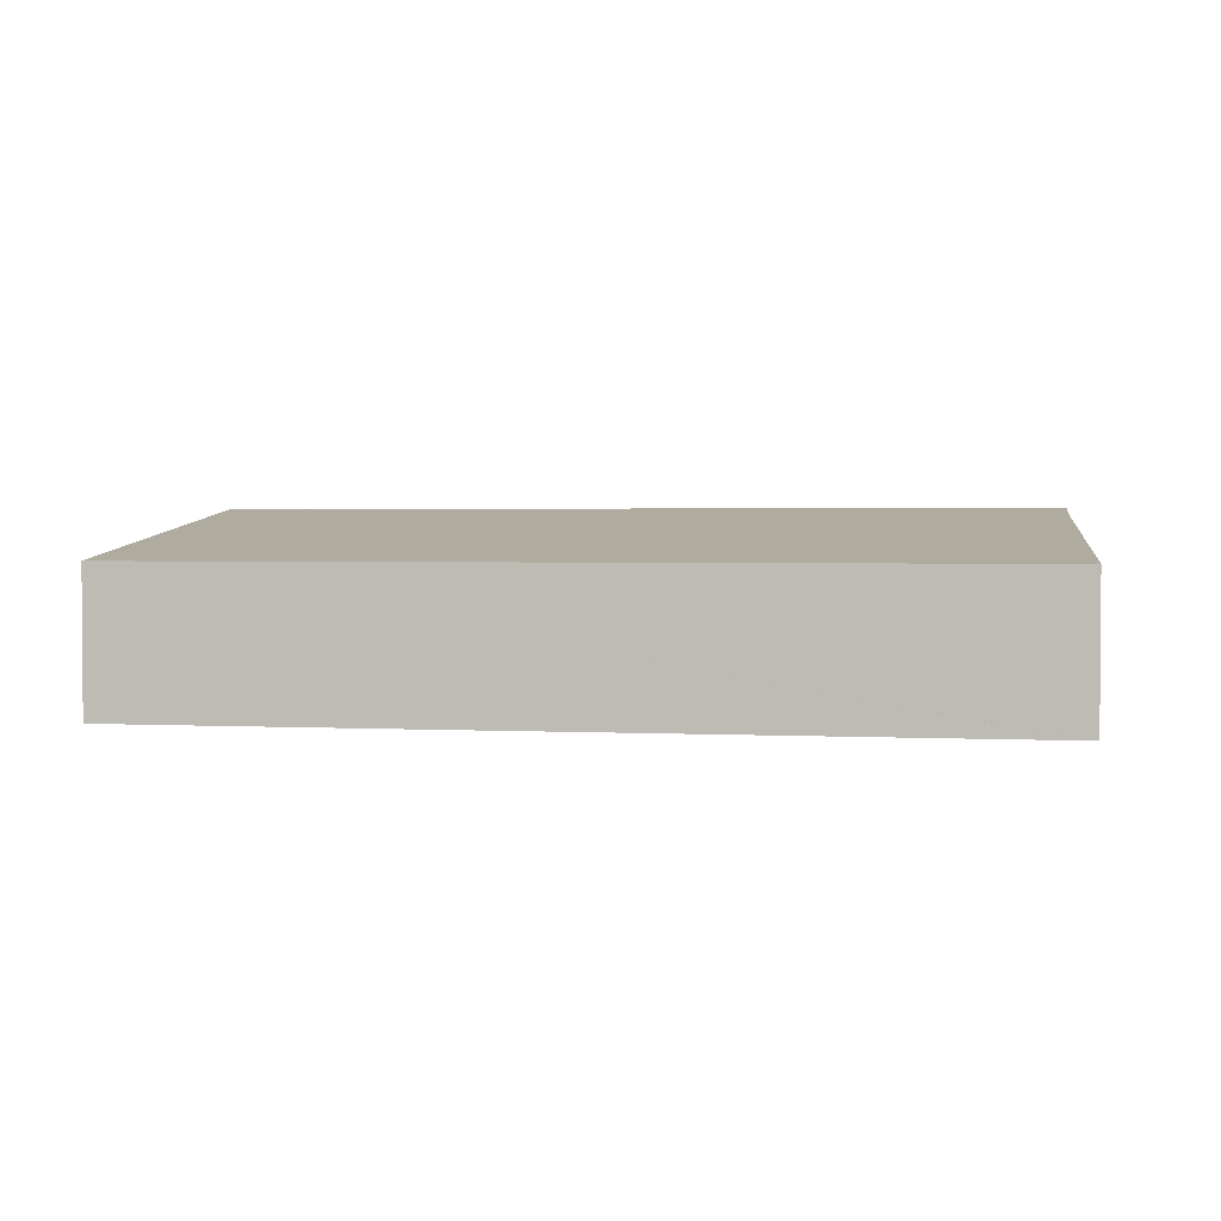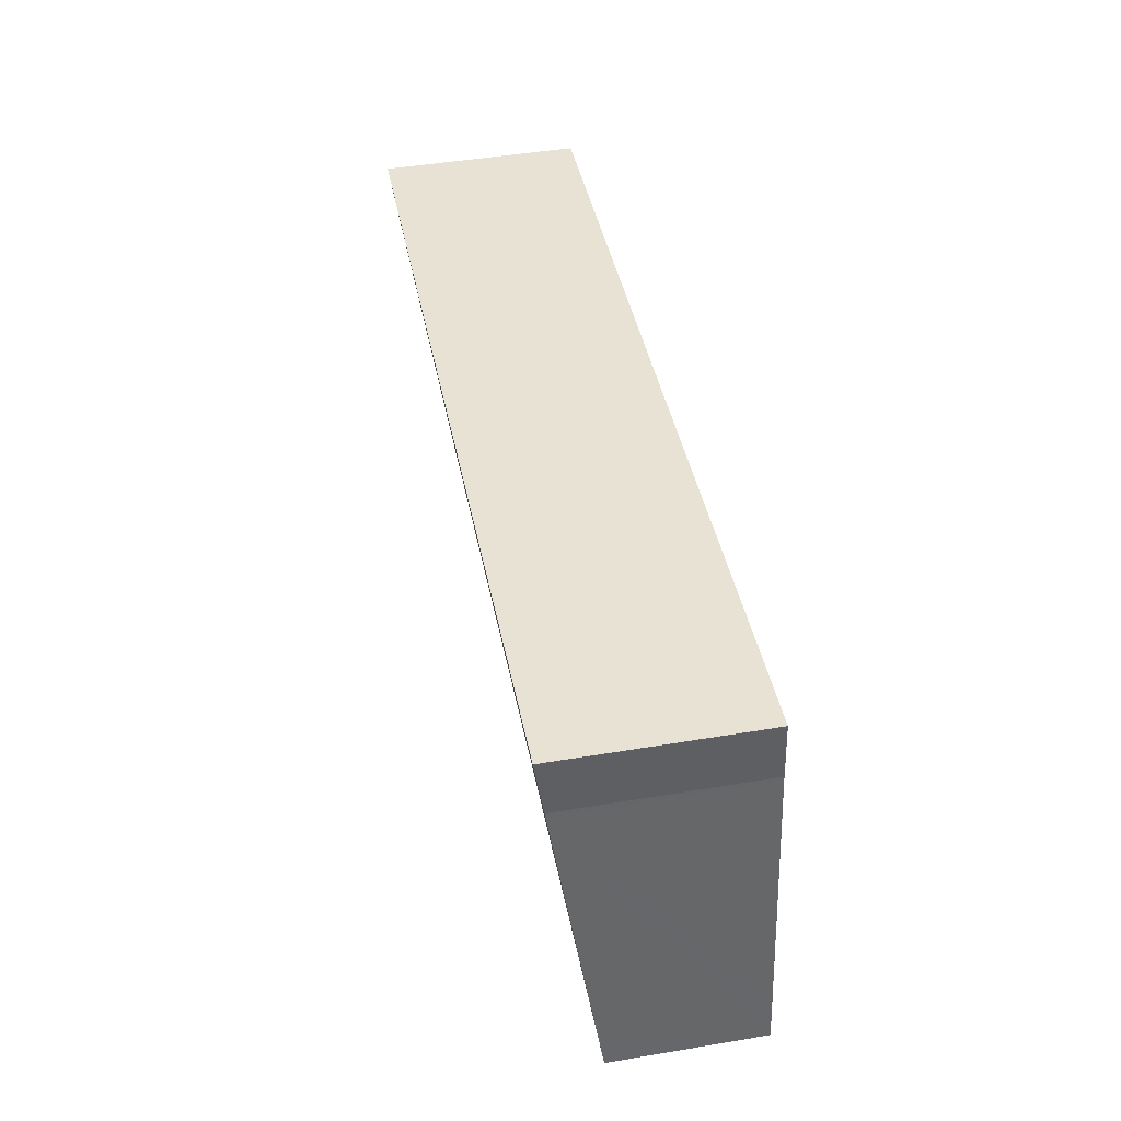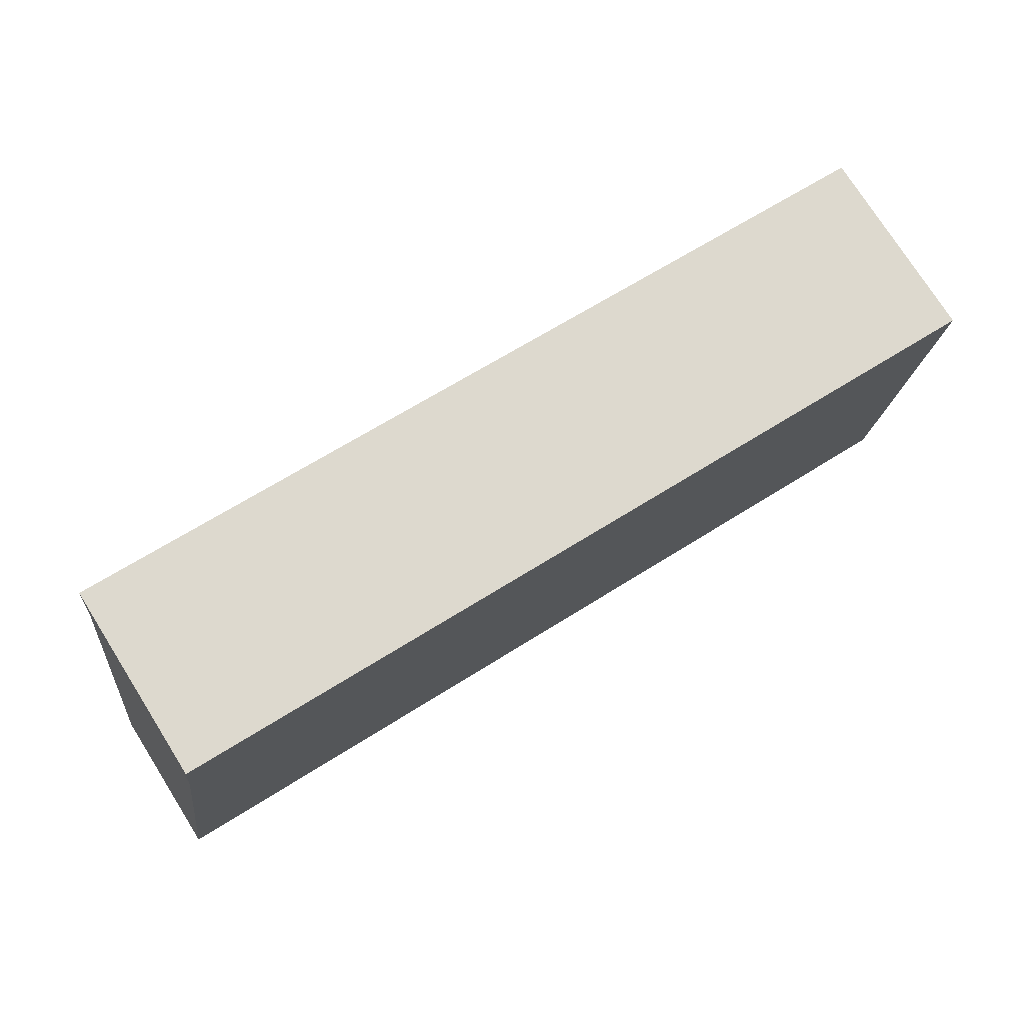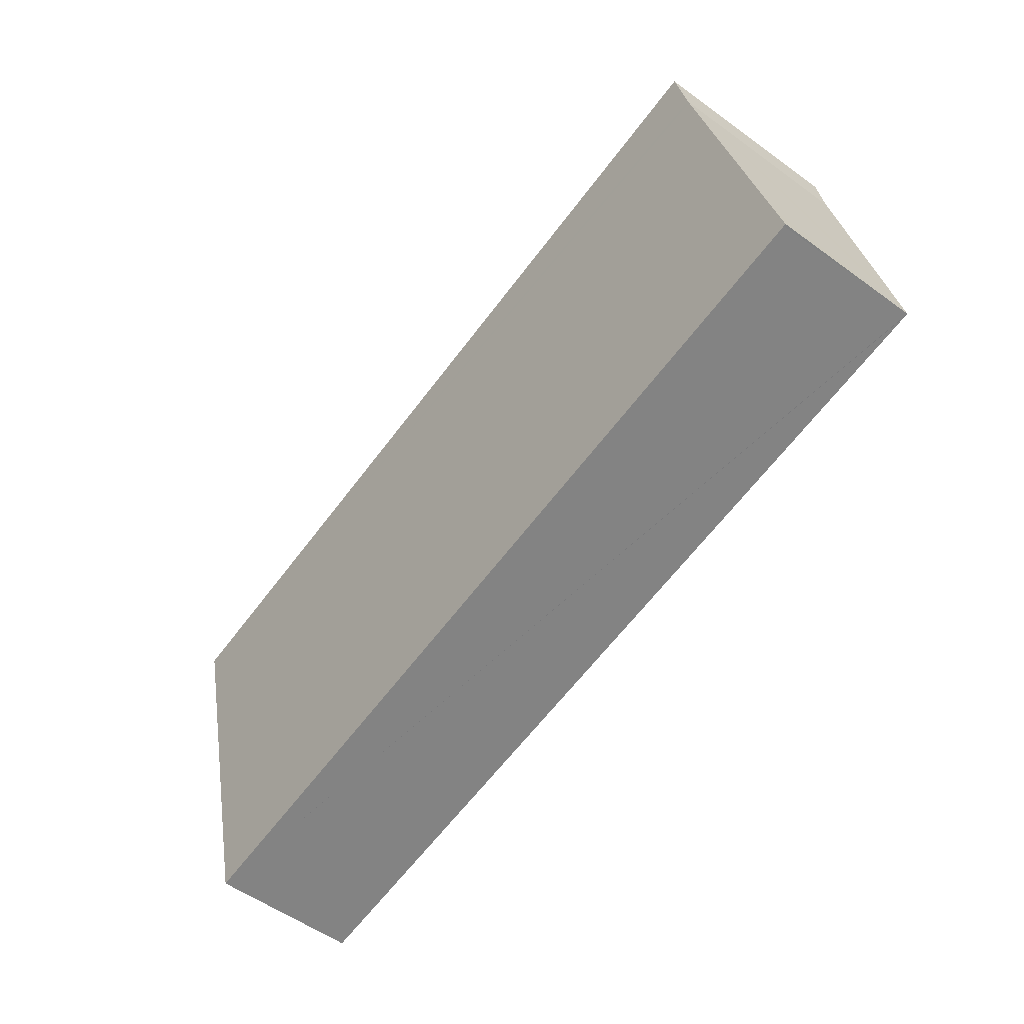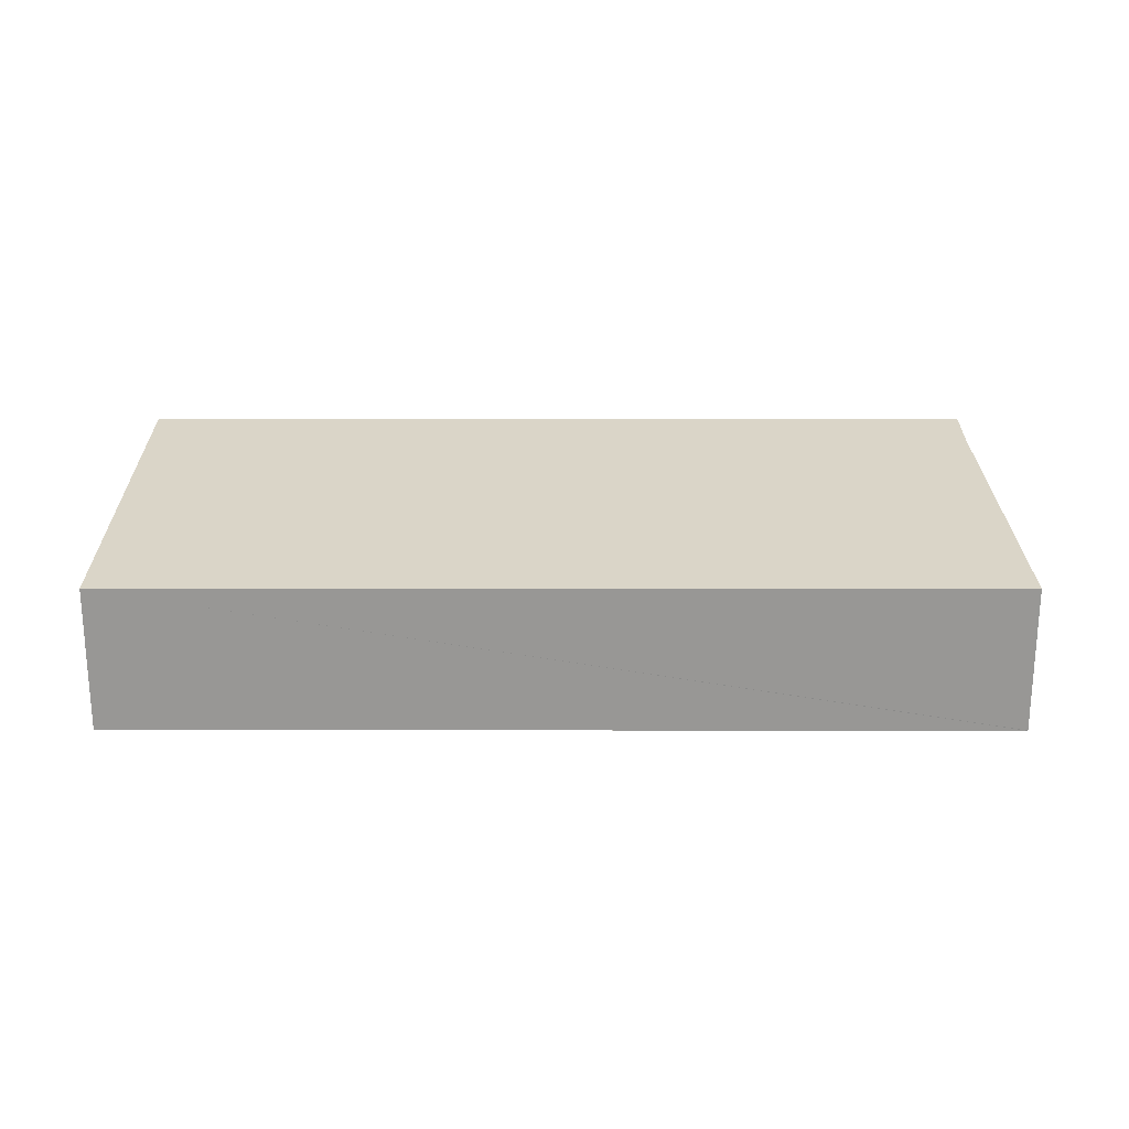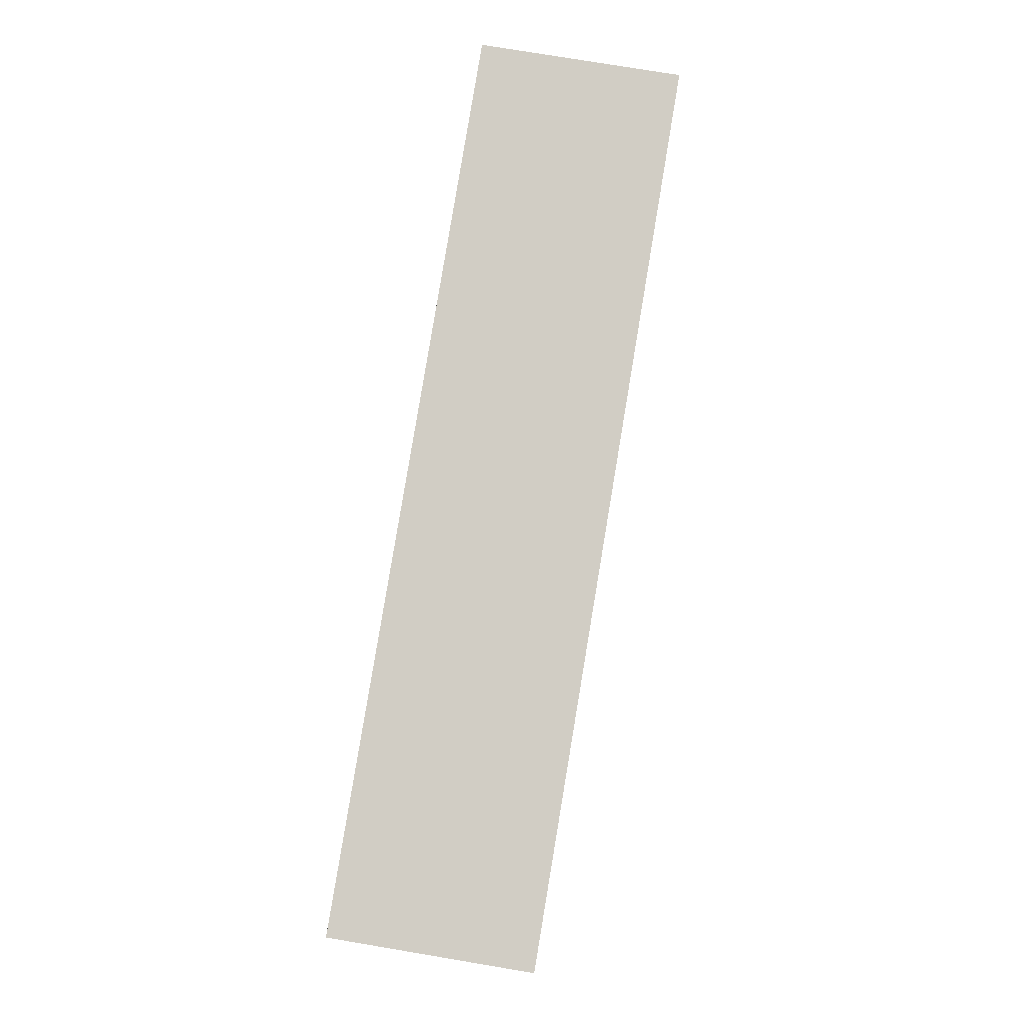
<metadata>
{"format":"obj","ext":"obj","renderer":"f3d","projection":"perspective","resolution":1024,"background":"white","views":[{"elev":2.3,"azim":-164.1,"up":"+Y"},{"elev":47.2,"azim":-100.7,"up":"+Z"},{"elev":75.7,"azim":-32.3,"up":"+Z"},{"elev":-55.9,"azim":-127.2,"up":"+Z"},{"elev":21.8,"azim":-174.0,"up":"+Y"},{"elev":76.7,"azim":99.5,"up":"+Z"}]}
</metadata>
<code>
v  0.076 2.274 0.501
v  0.033 2.206 -0.003
v  0 2.206 1.351e-16
v  13.37 2.206 -1.4
v  0.693 2.826 4.584
v  13.84 2.943 4.089
v  0.702 2.834 4.645
v  0.795 2.946 5.474
v  0 0 0
v  0.033 1.837e-19 -0.003
v  13.37 8.573e-17 -1.4
v  0.076 -3.068e-17 0.501
v  0.693 -2.807e-16 4.584
v  0.702 -2.844e-16 4.645
v  0.795 -3.352e-16 5.474
v  13.84 -2.504e-16 4.089
g defaultobject
f 1 2 3
f 2 1 4
f 4 1 5
f 4 5 6
f 6 5 7
f 6 7 8
f 2 9 3
f 9 2 4
f 9 4 10
f 10 4 11
f 9 1 3
f 1 9 5
f 5 9 12
f 5 12 13
f 5 13 7
f 7 13 14
f 7 15 8
f 15 7 14
f 15 6 8
f 6 15 16
f 16 4 6
f 4 16 11
f 16 15 11
f 14 11 15
f 13 11 14
f 12 11 13
f 10 11 12
f 9 10 12

</code>
